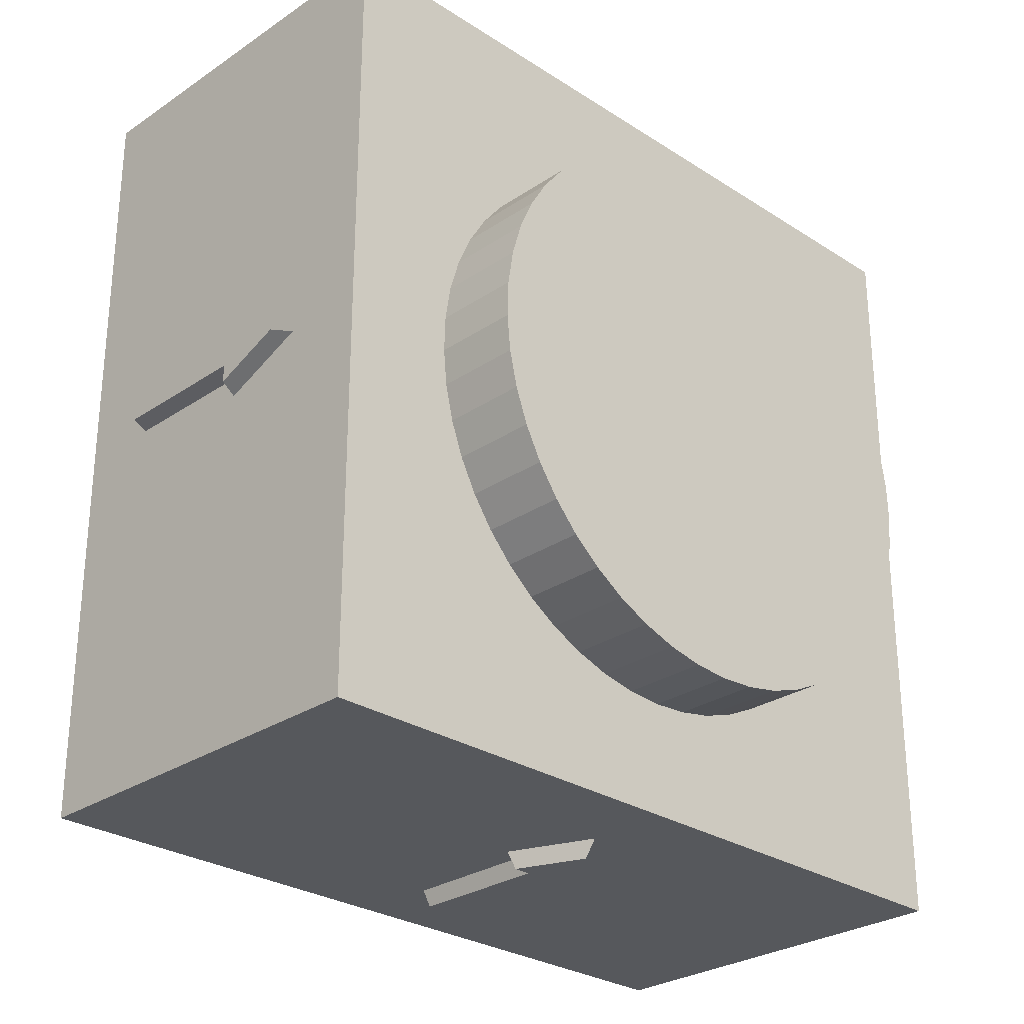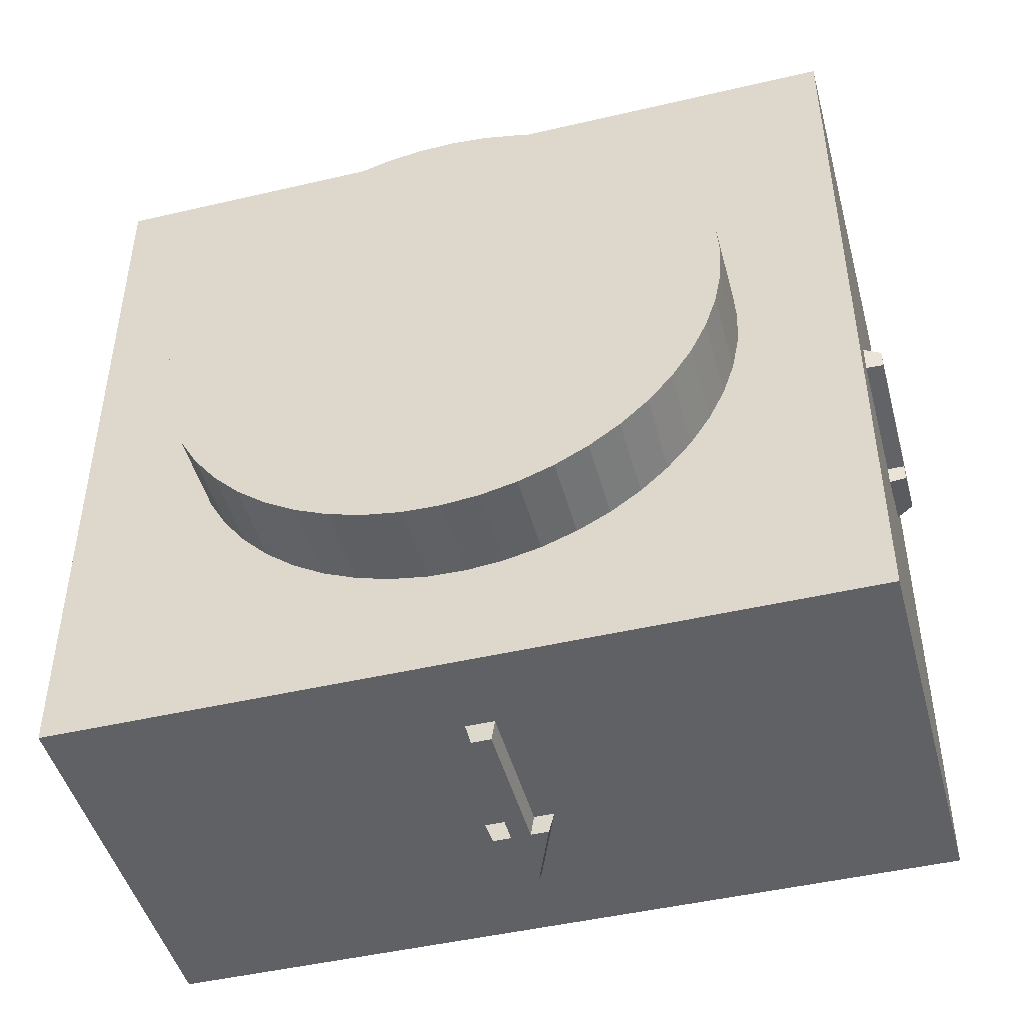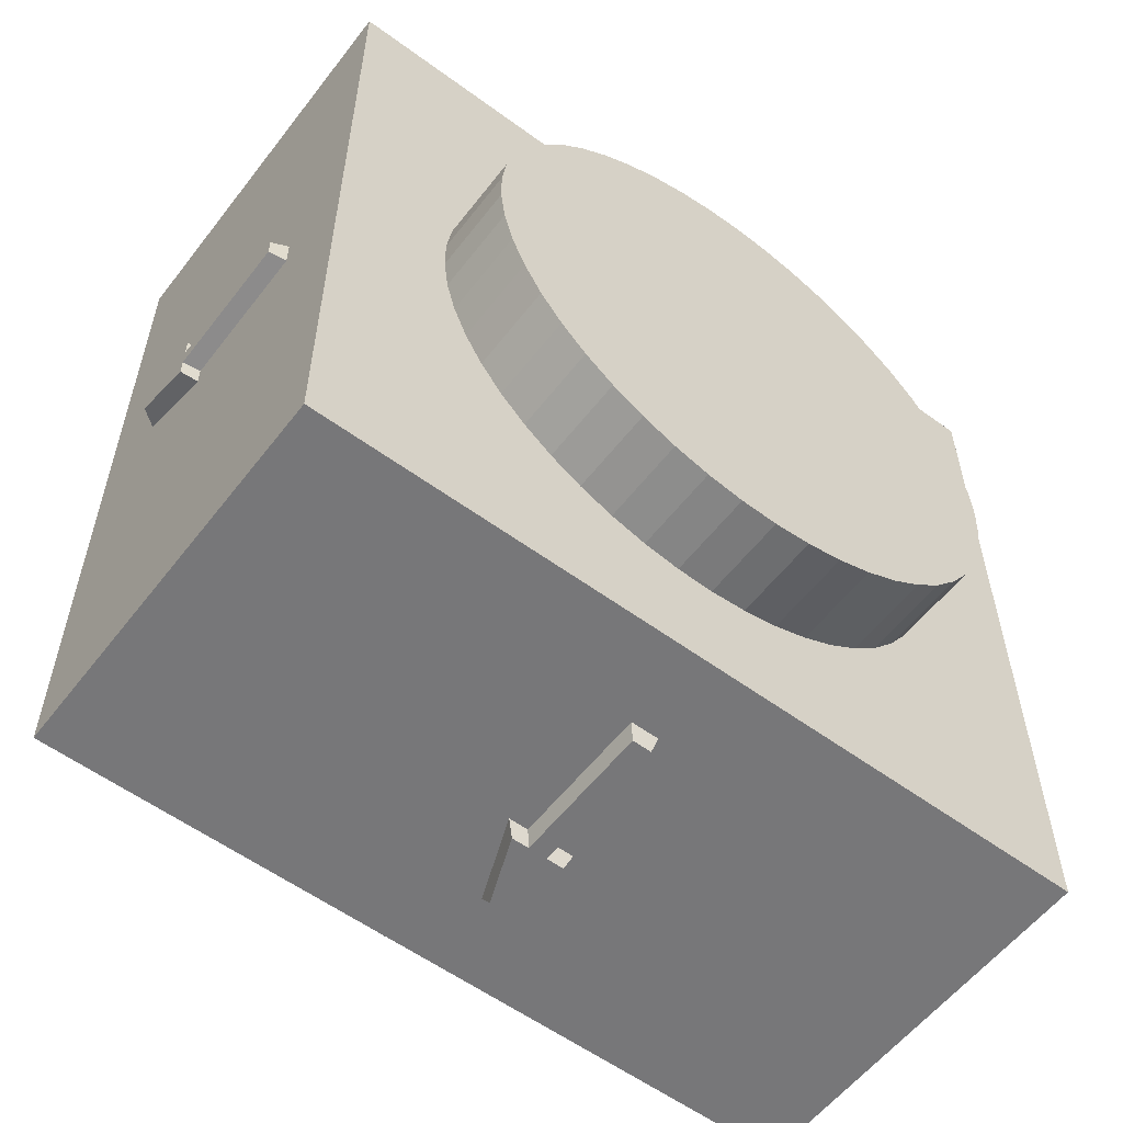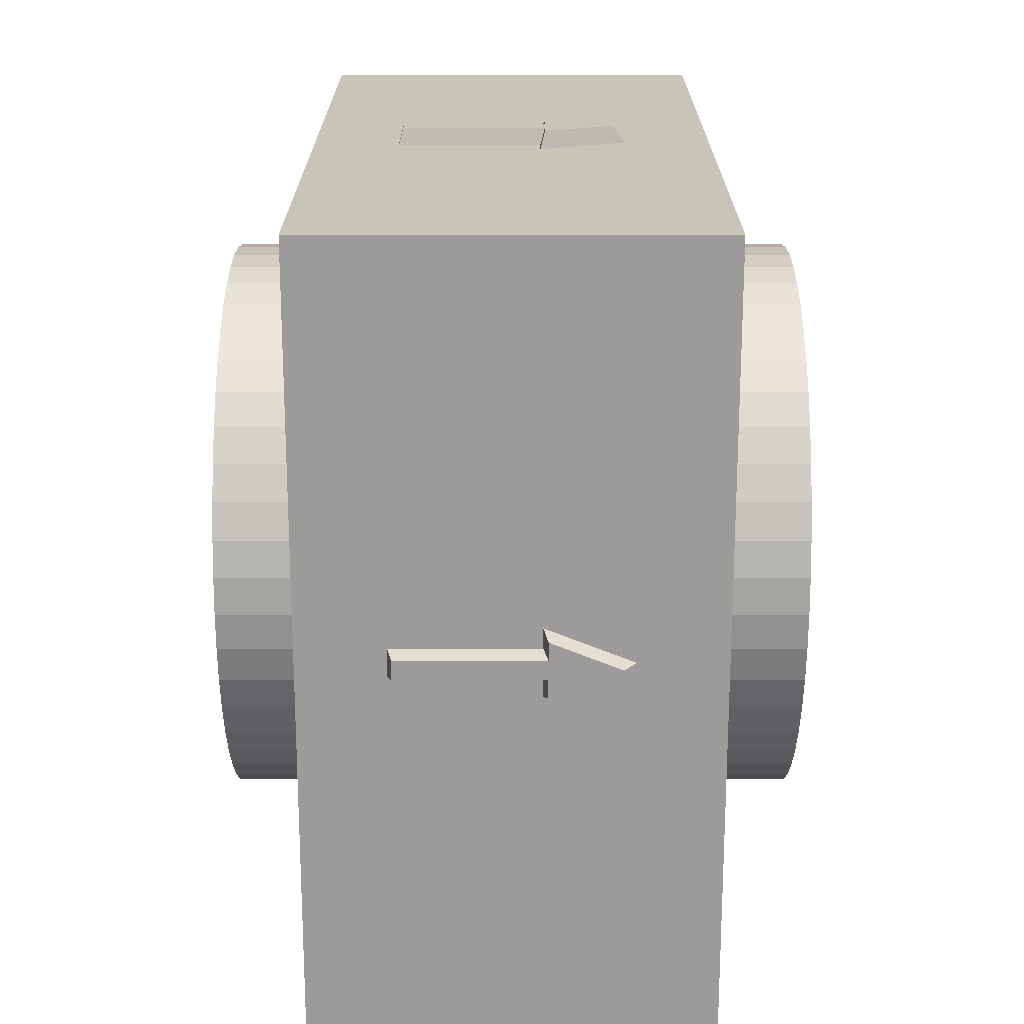
<metadata>
{"format":"obj","ext":"obj","renderer":"f3d","projection":"perspective","resolution":1024,"background":"white","views":[{"elev":-28.0,"azim":45.6,"up":"+Y"},{"elev":-46.6,"azim":-75.1,"up":"+Z"},{"elev":-57.2,"azim":-127.3,"up":"+Z"},{"elev":20.2,"azim":-0.0,"up":"+Z"}]}
</metadata>
<code>
o compressor_discharge
v -0.7 0.025 0.7
v -0.45 0.025 0.7
v -0.45 0.06 0.7
v -0.3 -0 0.7
v -0.45 -0.06 0.7
v -0.85 -0.7 0.7
v -0.45 -0.025 0.7
v -0.7 -0.025 0.7
v -0.85 0.7 0.7
v -0.15 0.7 0.7
v -0.15 -0.7 0.7
v -0.7 0.7 -0.025
v -0.45 0.7 -0.025
v -0.45 0.7 -0.06
v -0.3 0.7 -0
v -0.45 0.7 0.06
v -0.45 0.7 0.025
v -0.7 0.7 0.025
v -0.85 0.7 -0.7
v -0.15 0.7 -0.7
v -0.7 -0.025 -0.7
v -0.45 -0.025 -0.7
v -0.45 -0.06 -0.7
v -0.3 0 -0.7
v -0.45 0.06 -0.7
v -0.45 0.025 -0.7
v -0.7 0.025 -0.7
v -0.85 -0.7 -0.7
v -0.15 -0.7 -0.7
v -0.7 -0.7 0.025
v -0.45 -0.7 0.025
v -0.45 -0.7 0.06
v -0.3 -0.7 0
v -0.45 -0.7 -0.06
v -0.45 -0.7 -0.025
v -0.7 -0.7 -0.025
v -0.85 -0.5 0
v -1 -0.4959 -0.06394
v -0.85 -0.4959 -0.06394
v -1 -0.4836 -0.1268
v -0.85 -0.4836 -0.1268
v -1 -0.4635 -0.1876
v -0.85 -0.4635 -0.1876
v -1 -0.4357 -0.2454
v -0.85 -0.4357 -0.2454
v -1 -0.4007 -0.2991
v -0.85 -0.4007 -0.2991
v -1 -0.3592 -0.3478
v -0.85 -0.3592 -0.3478
v -1 -0.3117 -0.3909
v -0.85 -0.3117 -0.3909
v -1 -0.2592 -0.4276
v -0.85 -0.2592 -0.4276
v -1 -0.2024 -0.4572
v -0.85 -0.2024 -0.4572
v -1 -0.1423 -0.4793
v -0.85 -0.1423 -0.4793
v -1 -0.0798 -0.4936
v -0.85 -0.0798 -0.4936
v -1 -0.01603 -0.4997
v -0.85 -0.01603 -0.4997
v -1 0.04801 -0.4977
v -0.85 0.04801 -0.4977
v -1 0.1113 -0.4875
v -0.85 0.1113 -0.4875
v -1 0.1727 -0.4692
v -0.85 0.1727 -0.4692
v -1 0.2313 -0.4433
v -0.85 0.2313 -0.4433
v -1 0.2861 -0.4101
v -0.85 0.2861 -0.4101
v -1 0.3362 -0.3701
v -0.85 0.3362 -0.3701
v -1 0.3807 -0.3241
v -0.85 0.3807 -0.3241
v -1 0.419 -0.2728
v -0.85 0.419 -0.2728
v -1 0.4505 -0.2169
v -0.85 0.4505 -0.2169
v -1 0.4745 -0.1576
v -0.85 0.4745 -0.1576
v -1 0.4908 -0.09558
v -0.85 0.4908 -0.09558
v -1 0.499 -0.03204
v -0.85 0.499 -0.03204
v -1 0.499 0.03204
v -0.85 0.499 0.03204
v -1 0.4908 0.09558
v -0.85 0.4908 0.09558
v -1 0.4745 0.1576
v -0.85 0.4745 0.1576
v -1 0.4505 0.2169
v -0.85 0.4505 0.2169
v -1 0.419 0.2728
v -0.85 0.419 0.2728
v -1 0.3807 0.3241
v -0.85 0.3807 0.3241
v -1 0.3362 0.3701
v -0.85 0.3362 0.3701
v -1 0.2861 0.4101
v -0.85 0.2861 0.4101
v -1 0.2313 0.4433
v -0.85 0.2313 0.4433
v -1 0.1727 0.4692
v -0.85 0.1727 0.4692
v -1 0.1113 0.4875
v -0.85 0.1113 0.4875
v -1 0.04801 0.4977
v -0.85 0.04801 0.4977
v -1 -0.01603 0.4997
v -0.85 -0.01603 0.4997
v -1 -0.0798 0.4936
v -0.85 -0.0798 0.4936
v -1 -0.1423 0.4793
v -0.85 -0.1423 0.4793
v -1 -0.2024 0.4572
v -0.85 -0.2024 0.4572
v -1 -0.2592 0.4276
v -0.85 -0.2592 0.4276
v -1 -0.3117 0.3909
v -0.85 -0.3117 0.3909
v -1 -0.3592 0.3478
v -0.85 -0.3592 0.3478
v -1 -0.4007 0.2991
v -0.85 -0.4007 0.2991
v -1 -0.4357 0.2454
v -0.85 -0.4357 0.2454
v -1 -0.4635 0.1876
v -0.85 -0.4635 0.1876
v -1 -0.4836 0.1268
v -0.85 -0.4836 0.1268
v -1 -0.4959 0.06394
v -0.85 -0.4959 0.06394
v -1 -0.5 0
v -1 0 0
v -0.85 -0.5 0
v -0.15 -0.4959 0.06394
v -0.15 -0.5 0
v -0.15 -0.4959 -0.06394
v -0.15 -0.4836 0.1268
v -0.15 -0.4635 0.1876
v -0.15 -0.4357 0.2454
v -0.15 -0.4007 0.2991
v -0.15 -0.3592 0.3478
v -0.15 -0.3117 0.3909
v -0.15 0.2313 0.4433
v -0.15 0.1727 0.4692
v -0.15 0.1113 0.4875
v -0.15 0.2861 0.4101
v -0.15 0.3362 0.3701
v -0.15 0.3807 0.3241
v -0.15 0.3362 -0.3701
v -0.15 0.2861 -0.4101
v -0.15 0.4908 -0.09558
v -0.15 0.4745 -0.1576
v -0.15 0.4505 -0.2169
v -0.15 0.2313 -0.4433
v -0.15 0.1727 -0.4692
v -0.15 0.1113 -0.4875
v -0.15 0.04801 -0.4977
v -0.15 -0.01603 -0.4997
v -0.15 -0.0798 -0.4936
v -0.15 -0.1423 -0.4793
v -0.15 -0.2592 0.4276
v -0.15 -0.2024 0.4572
v -0.15 -0.1423 0.4793
v -0.15 0.419 -0.2728
v -0.15 0.3807 -0.3241
v -0.15 0.419 0.2728
v -0.15 0.4505 0.2169
v -0.15 0.4745 0.1576
v -0.15 -0.2024 -0.4572
v -0.15 -0.2592 -0.4276
v -0.15 -0.3117 -0.3909
v -0.15 -0.0798 0.4936
v -0.15 -0.01603 0.4997
v -0.15 0.04801 0.4977
v -0.15 0.4908 0.09558
v -0.15 0.499 0.03204
v -0.15 0.499 -0.03204
v -0.15 -0.3592 -0.3478
v -0.15 -0.4007 -0.2991
v -0.15 -0.4357 -0.2454
v -0.15 -0.4635 -0.1876
v -0.15 -0.4836 -0.1268
v 0 -0.5 0
v 0 -0.4959 -0.06394
v 0 0 0
v 0 -0.4635 0.1876
v 0 -0.4836 0.1268
v 0 -0.4959 0.06394
v 0 -0.3592 0.3478
v 0 -0.4007 0.2991
v 0 -0.4357 0.2454
v 0 -0.2024 0.4572
v 0 -0.2592 0.4276
v 0 -0.3117 0.3909
v 0 -0.01603 0.4997
v 0 -0.0798 0.4936
v 0 -0.1423 0.4793
v 0 0.1727 0.4692
v 0 0.1113 0.4875
v 0 0.04801 0.4977
v 0 0.3362 0.3701
v 0 0.2861 0.4101
v 0 0.2313 0.4433
v 0 0.4505 0.2169
v 0 0.419 0.2728
v 0 0.3807 0.3241
v 0 0.499 0.03204
v 0 0.4908 0.09558
v 0 0.4745 0.1576
v 0 0.4745 -0.1576
v 0 0.4908 -0.09558
v 0 0.499 -0.03204
v 0 0.3807 -0.3241
v 0 0.419 -0.2728
v 0 0.4505 -0.2169
v 0 0.2313 -0.4433
v 0 0.2861 -0.4101
v 0 0.3362 -0.3701
v 0 0.04801 -0.4977
v 0 0.1113 -0.4875
v 0 0.1727 -0.4692
v 0 -0.1423 -0.4793
v 0 -0.0798 -0.4936
v 0 -0.01603 -0.4997
v 0 -0.3117 -0.3909
v 0 -0.2592 -0.4276
v 0 -0.2024 -0.4572
v 0 -0.4357 -0.2454
v 0 -0.4007 -0.2991
v 0 -0.3592 -0.3478
v 0 -0.4836 -0.1268
v 0 -0.4635 -0.1876
v 0 -0.5 0
v -0.442 -0.73 -0.01696
v -0.692 -0.73 -0.01696
v -0.442 -0.73 -0.04813
v -0.3216 -0.73 0
v -0.3 -0.7 0
v -0.442 -0.73 0.04813
v -0.3216 -0.73 0
v -0.3 -0.7 0
v -0.442 -0.73 0.01696
v -0.692 -0.73 0.01696
v -0.3216 -0.73 0
v -0.442 0.01696 -0.73
v -0.692 0.01696 -0.73
v -0.442 0.04813 -0.73
v -0.3216 0 -0.73
v -0.3 0 -0.7
v -0.442 -0.04813 -0.73
v -0.3216 0 -0.73
v -0.3 0 -0.7
v -0.442 -0.01696 -0.73
v -0.692 -0.01696 -0.73
v -0.3216 0 -0.73
v -0.442 0.73 0.01696
v -0.692 0.73 0.01696
v -0.442 0.73 0.04813
v -0.3216 0.73 -0
v -0.3 0.7 -0
v -0.442 0.73 -0.04813
v -0.3216 0.73 -0
v -0.3 0.7 -0
v -0.442 0.73 -0.01696
v -0.692 0.73 -0.01696
v -0.3216 0.73 -0
v -0.442 -0.01696 0.73
v -0.692 -0.01696 0.73
v -0.442 -0.04813 0.73
v -0.3216 -0 0.73
v -0.3 -0 0.7
v -0.442 0.04813 0.73
v -0.3216 -0 0.73
v -0.3 -0 0.7
v -0.442 0.01696 0.73
v -0.692 0.01696 0.73
v -0.3216 -0 0.73
f 1 2 3
f 4 5 6
f 6 5 7
f 7 8 6
f 6 8 1
f 6 1 9
f 9 1 3
f 9 3 10
f 10 3 4
f 10 4 11
f 11 4 6
f 12 13 14
f 15 16 9
f 9 16 17
f 17 18 9
f 9 18 12
f 9 12 19
f 19 12 14
f 19 14 20
f 20 14 15
f 20 15 10
f 10 15 9
f 21 22 23
f 24 25 19
f 19 25 26
f 26 27 19
f 19 27 21
f 19 21 28
f 28 21 23
f 28 23 29
f 29 23 24
f 29 24 20
f 20 24 19
f 30 31 32
f 33 34 28
f 28 34 35
f 35 36 28
f 28 36 30
f 28 30 6
f 6 30 32
f 6 32 11
f 11 32 33
f 11 33 29
f 29 33 28
f 37 38 39
f 39 38 40
f 39 40 41
f 41 40 42
f 41 42 43
f 43 42 44
f 43 44 45
f 45 44 46
f 45 46 47
f 47 46 48
f 47 48 49
f 49 48 50
f 49 50 51
f 51 50 52
f 51 52 53
f 53 52 54
f 53 54 55
f 55 54 56
f 55 56 57
f 57 56 58
f 57 58 59
f 59 58 60
f 59 60 61
f 61 60 62
f 61 62 63
f 63 62 64
f 63 64 65
f 65 64 66
f 65 66 67
f 67 66 68
f 67 68 69
f 69 68 70
f 69 70 71
f 71 70 72
f 71 72 73
f 73 72 74
f 73 74 75
f 75 74 76
f 75 76 77
f 77 76 78
f 77 78 79
f 79 78 80
f 79 80 81
f 81 80 82
f 81 82 83
f 83 82 84
f 83 84 85
f 85 84 86
f 85 86 87
f 87 86 88
f 87 88 89
f 89 88 90
f 89 90 91
f 91 90 92
f 91 92 93
f 93 92 94
f 93 94 95
f 95 94 96
f 95 96 97
f 97 96 98
f 97 98 99
f 99 98 100
f 99 100 101
f 101 100 102
f 101 102 103
f 103 102 104
f 103 104 105
f 105 104 106
f 105 106 107
f 107 106 108
f 107 108 109
f 109 108 110
f 109 110 111
f 111 110 112
f 111 112 113
f 113 112 114
f 113 114 115
f 115 114 116
f 115 116 117
f 117 116 118
f 117 118 119
f 119 118 120
f 119 120 121
f 121 120 122
f 121 122 123
f 123 122 124
f 123 124 125
f 125 124 126
f 125 126 127
f 127 126 128
f 127 128 129
f 129 128 130
f 129 130 131
f 131 130 132
f 131 132 133
f 133 132 134
f 133 134 37
f 37 134 38
f 134 132 135
f 42 40 135
f 135 40 38
f 135 38 134
f 48 46 135
f 135 46 44
f 135 44 42
f 54 52 135
f 135 52 50
f 135 50 48
f 60 58 135
f 135 58 56
f 135 56 54
f 66 64 135
f 135 64 62
f 135 62 60
f 72 70 135
f 135 70 68
f 135 68 66
f 78 76 135
f 135 76 74
f 135 74 72
f 84 82 135
f 135 82 80
f 135 80 78
f 90 88 135
f 135 88 86
f 135 86 84
f 96 94 135
f 135 94 92
f 135 92 90
f 102 100 135
f 135 100 98
f 135 98 96
f 108 106 135
f 135 106 104
f 135 104 102
f 114 112 135
f 135 112 110
f 135 110 108
f 120 118 135
f 135 118 116
f 135 116 114
f 126 124 135
f 135 124 122
f 135 122 120
f 132 130 135
f 135 130 128
f 135 128 126
f 28 39 41
f 39 28 136
f 136 28 6
f 136 6 133
f 65 67 19
f 19 67 69
f 19 69 71
f 91 93 9
f 9 99 101
f 101 103 9
f 9 103 105
f 9 105 107
f 115 117 6
f 6 117 119
f 6 119 121
f 41 43 28
f 28 43 45
f 28 45 47
f 57 28 55
f 55 28 53
f 71 73 19
f 19 73 75
f 19 75 77
f 77 79 19
f 19 79 81
f 19 81 83
f 83 85 19
f 19 85 87
f 19 87 9
f 9 87 89
f 9 89 91
f 93 95 9
f 9 95 97
f 9 97 99
f 47 49 28
f 28 49 51
f 28 51 53
f 57 59 28
f 28 59 61
f 28 61 19
f 19 61 63
f 19 63 65
f 107 109 9
f 9 109 111
f 9 111 6
f 6 111 113
f 6 113 115
f 121 123 6
f 6 123 125
f 6 125 127
f 127 129 6
f 6 129 131
f 6 131 133
f 137 11 138
f 138 11 29
f 138 29 139
f 137 140 11
f 11 140 141
f 11 141 142
f 142 143 11
f 11 143 144
f 11 144 145
f 146 10 147
f 147 10 148
f 146 149 10
f 10 149 150
f 10 150 151
f 20 152 153
f 154 155 20
f 20 155 156
f 153 157 20
f 20 157 158
f 20 158 159
f 159 160 20
f 20 160 161
f 20 161 29
f 29 161 162
f 29 162 163
f 145 164 11
f 11 164 165
f 11 165 166
f 156 167 20
f 20 167 168
f 20 168 152
f 151 169 10
f 10 169 170
f 10 170 171
f 163 172 29
f 29 172 173
f 29 173 174
f 166 175 11
f 11 175 176
f 11 176 10
f 10 176 177
f 10 177 148
f 171 178 10
f 10 178 179
f 10 179 20
f 20 179 180
f 20 180 154
f 174 181 29
f 29 181 182
f 29 182 183
f 183 184 29
f 29 184 185
f 29 185 139
f 186 187 188
f 189 190 188
f 188 190 191
f 188 191 186
f 192 193 188
f 188 193 194
f 188 194 189
f 195 196 188
f 188 196 197
f 188 197 192
f 198 199 188
f 188 199 200
f 188 200 195
f 201 202 188
f 188 202 203
f 188 203 198
f 204 205 188
f 188 205 206
f 188 206 201
f 207 208 188
f 188 208 209
f 188 209 204
f 210 211 188
f 188 211 212
f 188 212 207
f 213 214 188
f 188 214 215
f 188 215 210
f 216 217 188
f 188 217 218
f 188 218 213
f 219 220 188
f 188 220 221
f 188 221 216
f 222 223 188
f 188 223 224
f 188 224 219
f 225 226 188
f 188 226 227
f 188 227 222
f 228 229 188
f 188 229 230
f 188 230 225
f 231 232 188
f 188 232 233
f 188 233 228
f 187 234 188
f 188 234 235
f 188 235 231
f 236 139 187
f 187 139 185
f 187 185 234
f 234 185 184
f 234 184 235
f 235 184 183
f 235 183 231
f 231 183 182
f 231 182 232
f 232 182 181
f 232 181 233
f 233 181 174
f 233 174 228
f 228 174 173
f 228 173 229
f 229 173 172
f 229 172 230
f 230 172 163
f 230 163 225
f 225 163 162
f 225 162 226
f 226 162 161
f 226 161 227
f 227 161 160
f 227 160 222
f 222 160 159
f 222 159 223
f 223 159 158
f 223 158 224
f 224 158 157
f 224 157 219
f 219 157 153
f 219 153 220
f 220 153 152
f 220 152 221
f 221 152 168
f 221 168 216
f 216 168 167
f 216 167 217
f 217 167 156
f 217 156 218
f 218 156 155
f 218 155 213
f 213 155 154
f 213 154 214
f 214 154 180
f 214 180 215
f 215 180 179
f 215 179 210
f 210 179 178
f 210 178 211
f 211 178 171
f 211 171 212
f 212 171 170
f 212 170 207
f 207 170 169
f 207 169 208
f 208 169 151
f 208 151 209
f 209 151 150
f 209 150 204
f 204 150 149
f 204 149 205
f 205 149 146
f 205 146 206
f 206 146 147
f 206 147 201
f 201 147 148
f 201 148 202
f 202 148 177
f 202 177 203
f 203 177 176
f 203 176 198
f 198 176 175
f 198 175 199
f 199 175 166
f 199 166 200
f 200 166 165
f 200 165 195
f 195 165 164
f 195 164 196
f 196 164 145
f 196 145 197
f 197 145 144
f 197 144 192
f 192 144 143
f 192 143 193
f 193 143 142
f 193 142 194
f 194 142 141
f 194 141 189
f 189 141 140
f 189 140 190
f 190 140 137
f 190 137 191
f 191 137 138
f 191 138 236
f 236 138 139
f 237 238 35
f 35 238 36
f 239 237 34
f 34 237 35
f 240 239 241
f 241 239 34
f 242 243 32
f 32 243 244
f 245 242 31
f 31 242 32
f 246 245 30
f 30 245 31
f 238 246 36
f 36 246 30
f 247 242 245
f 246 238 245
f 245 238 237
f 245 237 247
f 247 237 239
f 248 249 26
f 26 249 27
f 250 248 25
f 25 248 26
f 251 250 252
f 252 250 25
f 253 254 23
f 23 254 255
f 256 253 22
f 22 253 23
f 257 256 21
f 21 256 22
f 249 257 27
f 27 257 21
f 258 253 256
f 257 249 256
f 256 249 248
f 256 248 258
f 258 248 250
f 259 260 17
f 17 260 18
f 261 259 16
f 16 259 17
f 262 261 263
f 263 261 16
f 264 265 14
f 14 265 266
f 267 264 13
f 13 264 14
f 268 267 12
f 12 267 13
f 260 268 18
f 18 268 12
f 269 264 267
f 268 260 267
f 267 260 259
f 267 259 269
f 269 259 261
f 270 271 7
f 7 271 8
f 272 270 5
f 5 270 7
f 273 272 274
f 274 272 5
f 275 276 3
f 3 276 277
f 278 275 2
f 2 275 3
f 279 278 1
f 1 278 2
f 271 279 8
f 8 279 1
f 280 275 278
f 279 271 278
f 278 271 270
f 278 270 280
f 280 270 272

</code>
